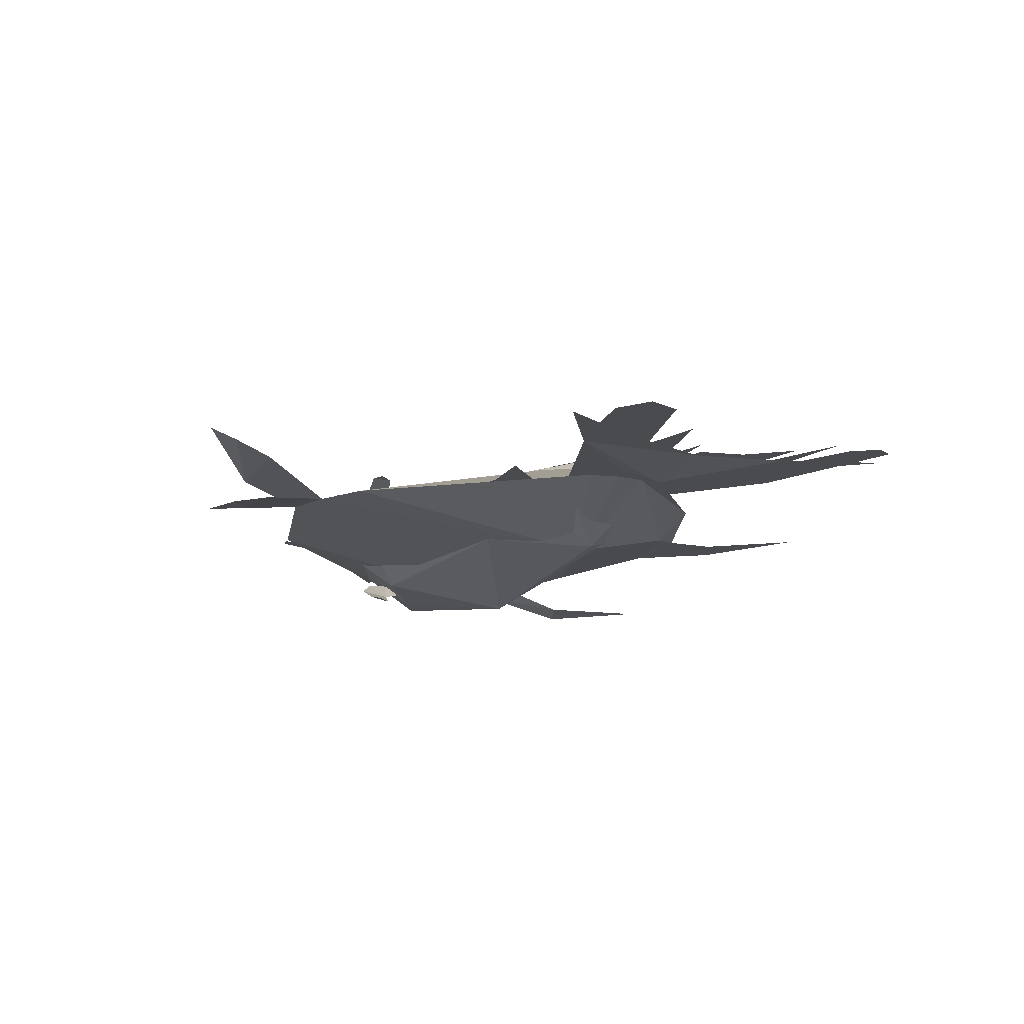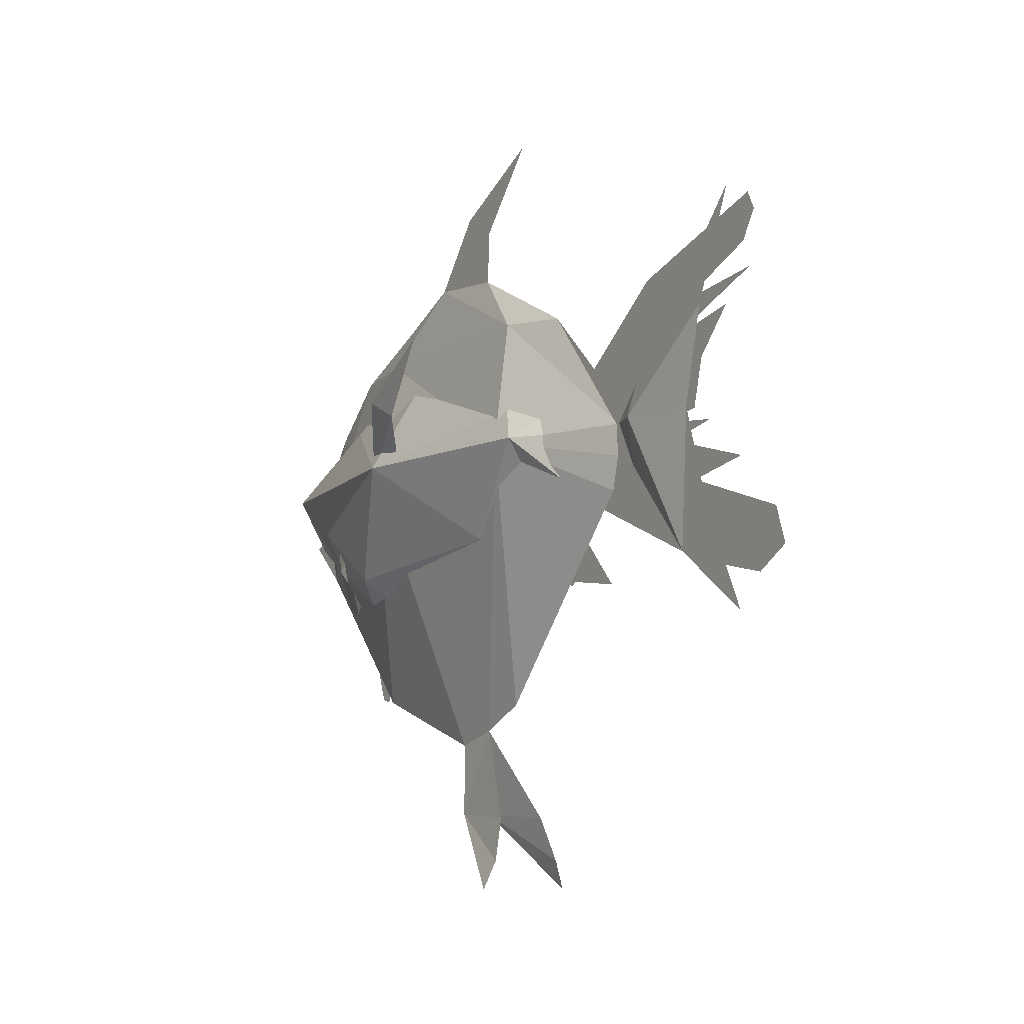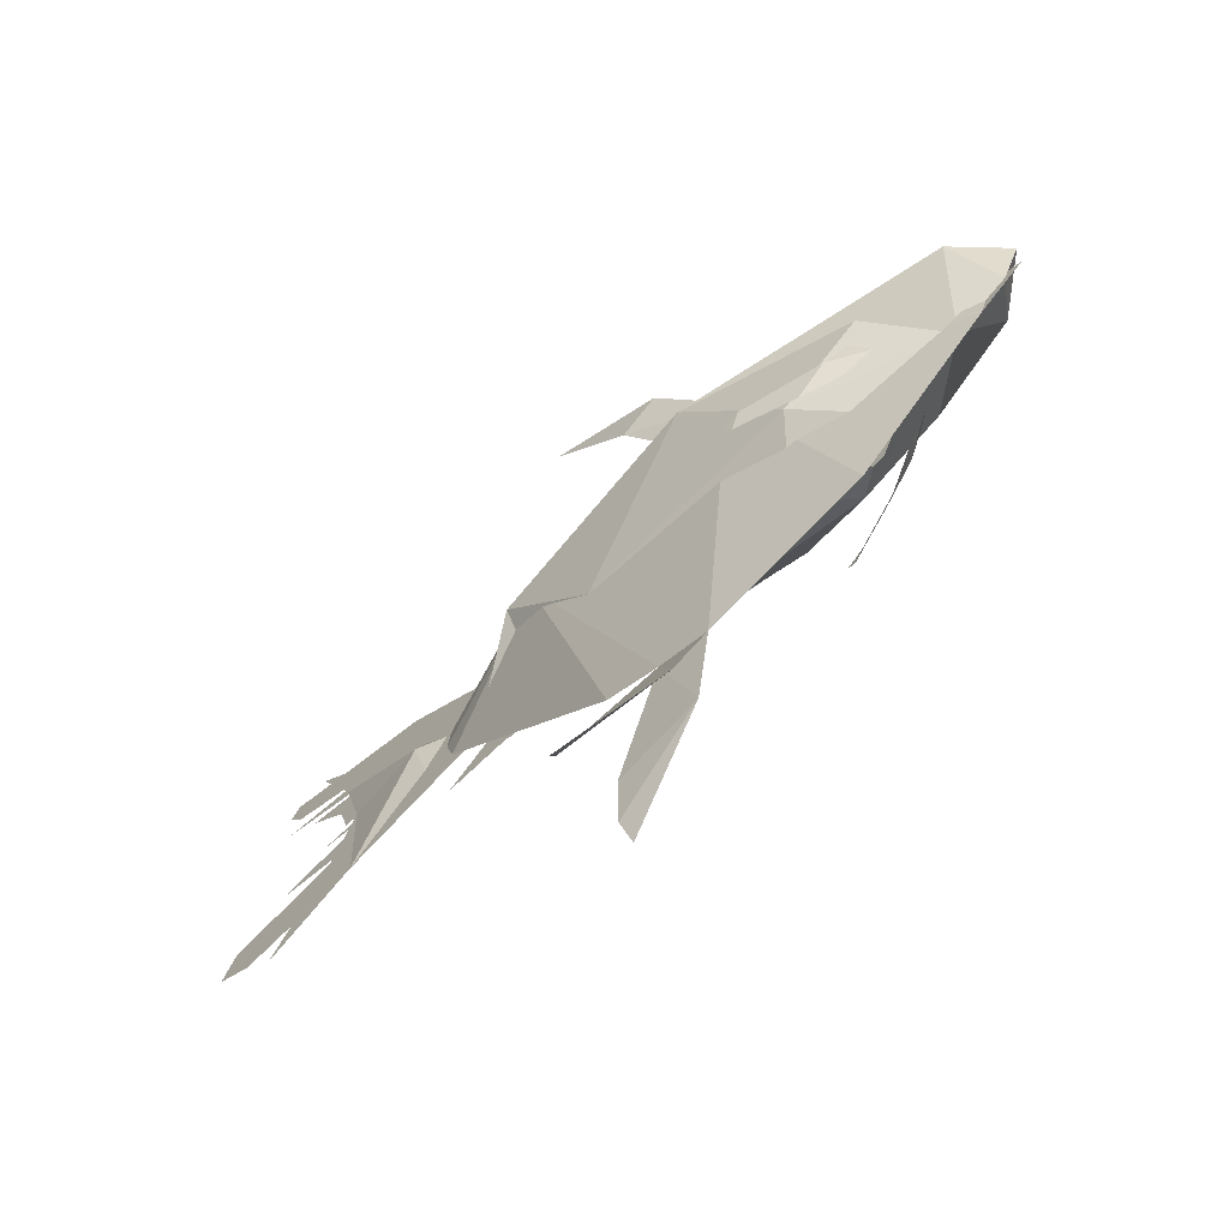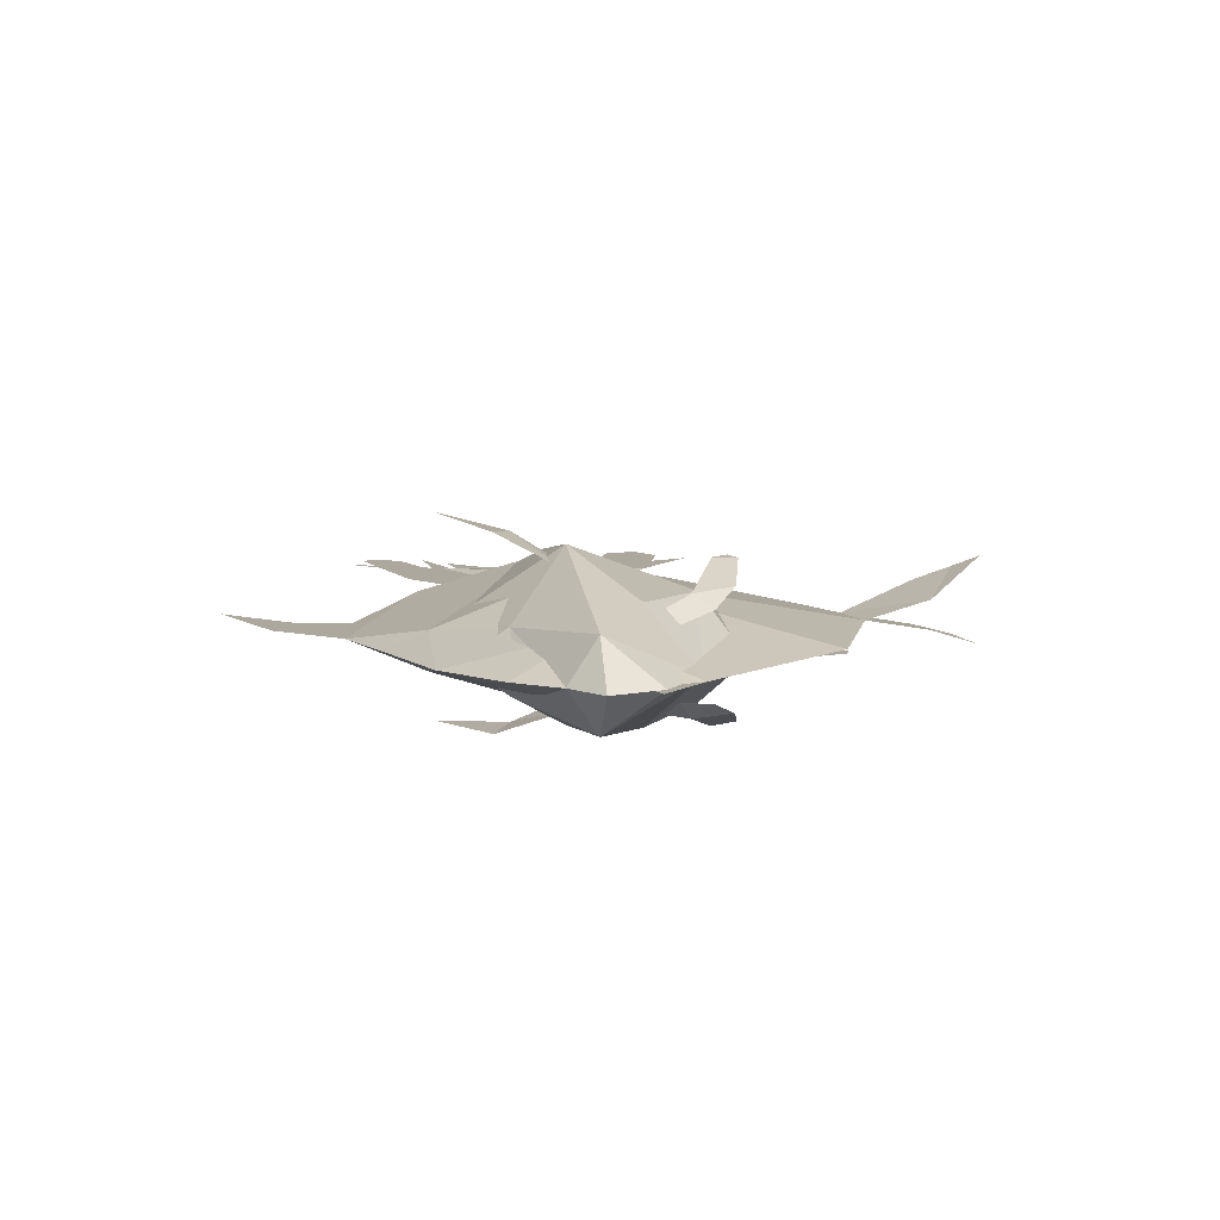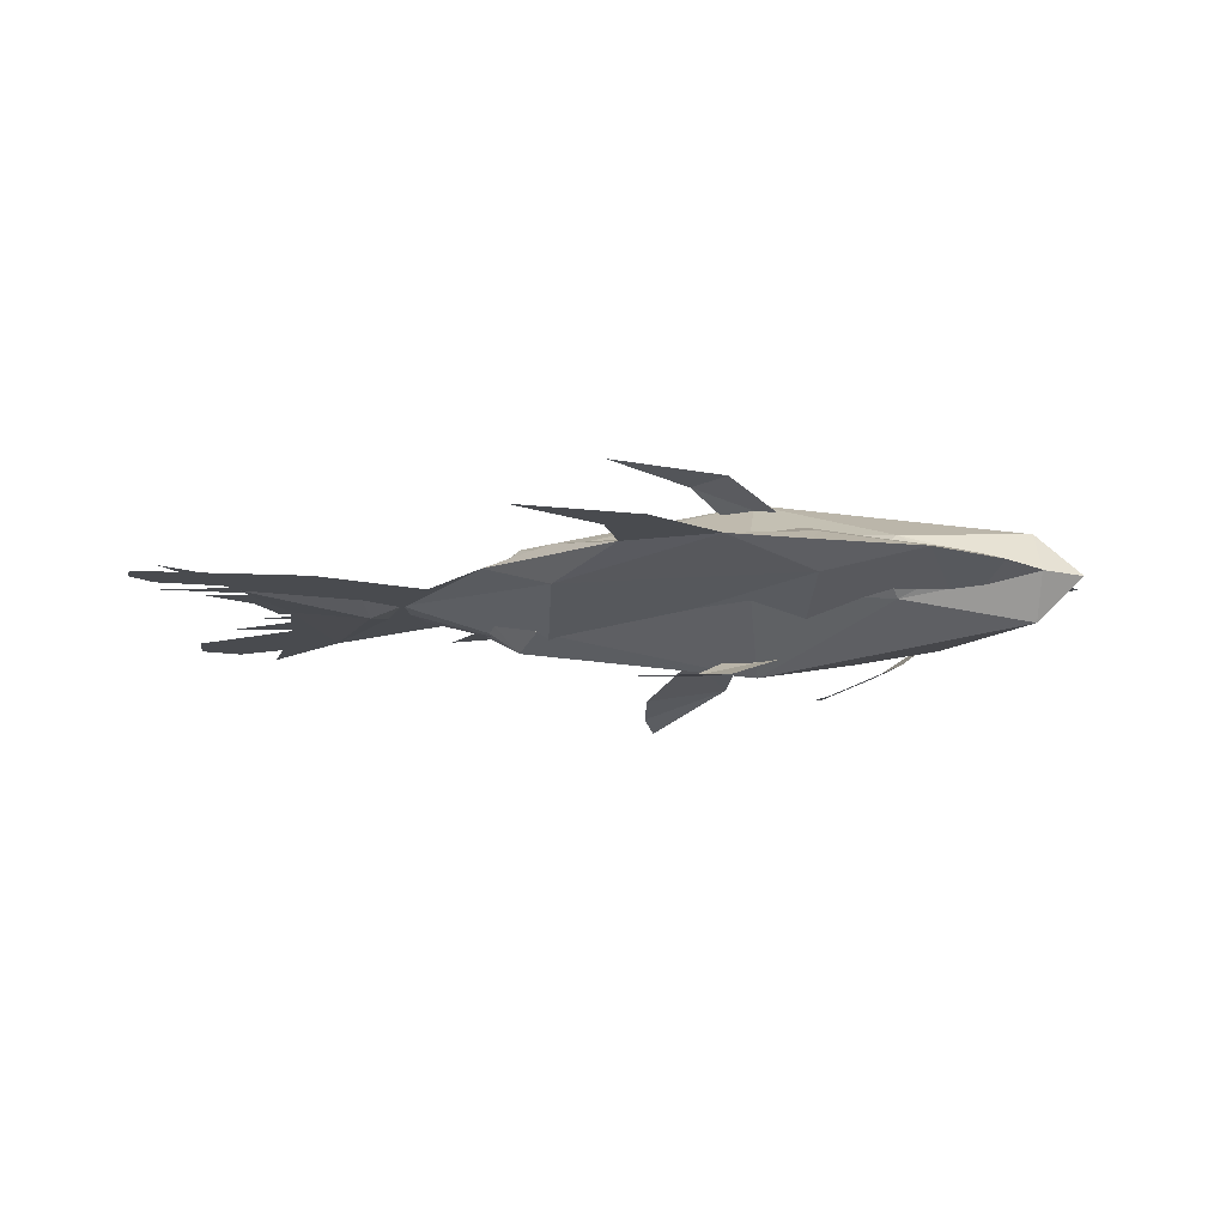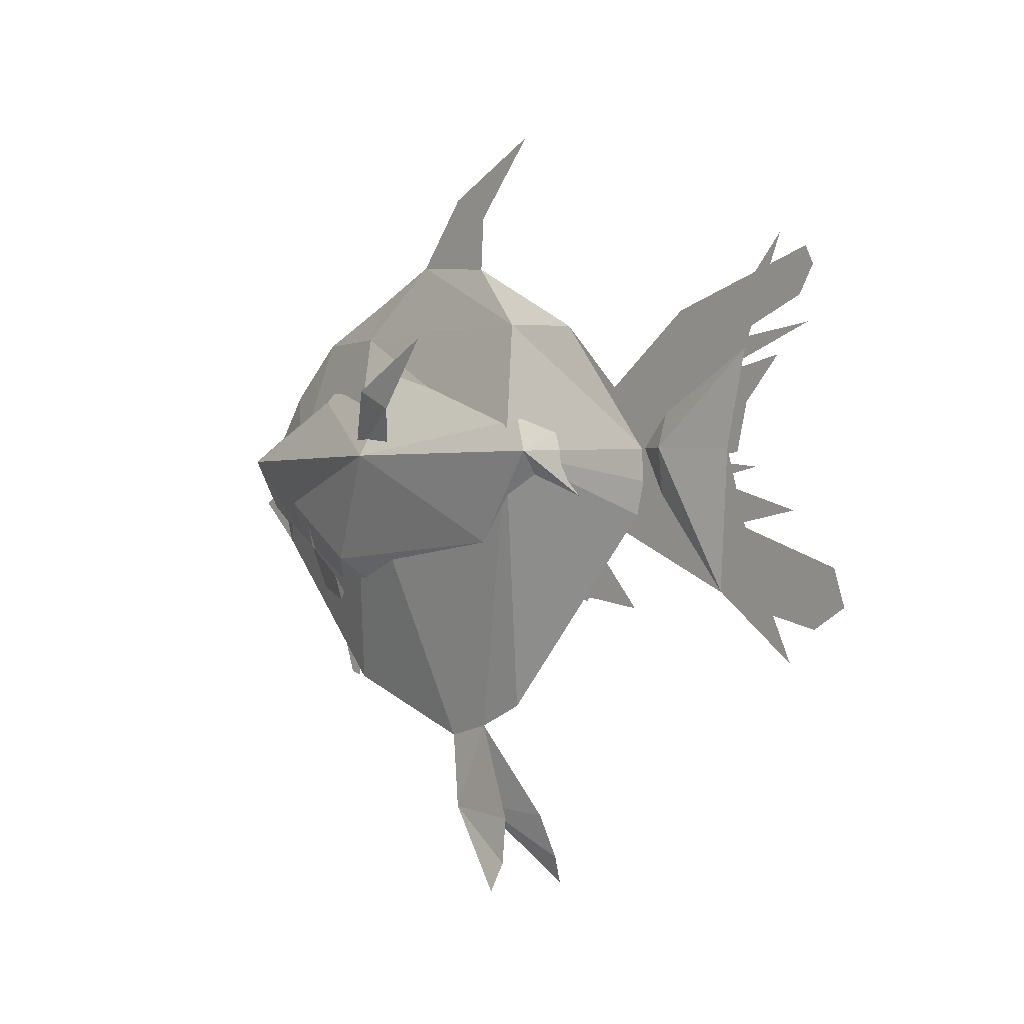
<metadata>
{"format":"obj","ext":"obj","renderer":"f3d","projection":"perspective","resolution":1024,"background":"white","views":[{"elev":-13.9,"azim":-117.7,"up":"+Y"},{"elev":-8.6,"azim":-120.7,"up":"+Z"},{"elev":-71.7,"azim":42.0,"up":"+Z"},{"elev":8.6,"azim":82.8,"up":"+Y"},{"elev":-14.2,"azim":10.2,"up":"+Y"},{"elev":-0.4,"azim":-129.5,"up":"+Z"}]}
</metadata>
<code>
o Plane
v -0.6836 0 0.6563
v 0 0 0
v -0.3555 0 0.3719
v -0.175 0 0.1313
v -1.192 0 0.8641
v -1.57 0 1.028
v -2.067 0 1.247
v -2.417 0 1.63
v -1.854 0 1.367
v -2.051 0 0.979
v -2.756 1e-06 0.6344
v -3.292 1e-06 0.1258
v -3.467 1e-06 0.1641
v -4.222 1e-06 0.9626
v -3.998 1e-06 0.4485
v -3.883 1e-06 -0.01094
v -4.036 1e-06 -0.5032
v -4.282 1e-06 -1.001
v -3.839 1e-06 -0.6836
v -3.44 1e-06 -0.2242
v -3.309 1e-06 -0.1586
v -3.265 1e-06 -0.3227
v -2.346 0 -1.307
v -2.073 0 -1.427
v -1.816 0 -1.493
v -0.9954 0 -1.22
v -0.268 0 -0.4539
v -0.01641 0 -0.2352
v -0.1695 0 -0.1695
v -0.1695 0 -0.1695
v -2.067 0 1.247
v -0.5832 0.1684 -0
v -1.363 0.3206 -0
v -2.571 0.2589 -0
v -3.47 0.05142 -0
v -0.5832 0.1684 -0
v -1.188 0.09619 0.6563
v -2.421 0.09505 0.6563
v -1.635 0.4812 0.3365
v -2.184 0.5198 0.581
v -1.833 0.463 0.2378
v -1.562 0.2502 -0.1314
v -1.947 0.07623 -1.857
v -2.418 0.231 -2.235
v -2.444 0.1765 -2.094
v -2.395 0.1163 -1.879
v -3.298 1e-06 -0
v -3.321 1e-06 -0
v -3.273 1e-06 0.02672
v -0.5832 -0.1684 -0
v -1.363 -0.3206 -0
v -2.571 -0.2589 -0
v -3.47 -0.05142 -0
v -0.5832 -0.1684 -0
v -1.188 -0.09618 0.6563
v -2.421 -0.09505 0.6563
v -1.635 -0.4812 0.3365
v -2.184 -0.5198 0.581
v -1.833 -0.463 0.2378
v -1.562 -0.2502 -0.1314
v -1.947 -0.07623 -1.857
v -2.418 -0.231 -2.235
v -2.444 -0.1765 -2.094
v -2.395 -0.1163 -1.879
f 16 15 35
f 15 13 35
f 14 13 15
f 20 19 35
f 35 19 16
f 17 16 19
f 18 17 19
f 53 16 19
f 48 20 21
f 20 53 19
f 47 34 21
f 21 34 22
f 23 22 34
f 26 33 25
f 25 33 24
f 24 23 34
f 33 24 34
f 27 33 26
f 36 33 27
f 30 27 28
f 27 30 36
f 30 2 36
f 4 36 2
f 3 36 4
f 36 37 33
f 1 36 3
f 37 36 1
f 5 37 1
f 6 37 5
f 37 6 38
f 6 10 38
f 11 38 10
f 34 37 33
f 37 38 34
f 47 21 48
f 15 53 13
f 16 53 15
f 9 10 6
f 10 9 31
f 9 8 31
f 40 41 39
f 39 41 33
f 41 42 33
f 25 24 43
f 46 43 24
f 44 45 43
f 45 43 46
f 34 47 49 38
f 47 21 52
f 35 48 20
f 35 13 48
f 38 11 49
f 21 22 52
f 23 52 22
f 26 25 51
f 25 24 51
f 24 52 23
f 51 52 24
f 27 26 51
f 54 27 51
f 48 12 13
f 27 54 30
f 30 54 2
f 4 2 54
f 3 4 54
f 54 51 55
f 1 3 54
f 55 1 54
f 5 1 55
f 6 5 55
f 55 56 6
f 6 56 10
f 11 10 56
f 52 51 55
f 55 52 56
f 12 47 48
f 47 12 49
f 11 49 12
f 58 57 59
f 57 51 59
f 59 51 60
f 25 61 24
f 64 24 61
f 62 61 63
f 63 64 61
f 52 56 49 47
f 53 20 48
f 53 48 13
f 56 49 11
l 8 7
l 28 29
l 29 30
l 7 31
l 2 32
l 32 33
l 32 36
l 50 51
l 50 54
l 2 50
o Plane.001
v -0.9188 0 0.536
v 0 0 0
v -0.5469 0 0.3227
v -0.1914 0 0.1477
v -1.422 0 0.6235
v -2.642 1e-06 0.2242
v -2.942 1e-06 0.1914
v -3.571 1e-06 0.6508
v -4.381 1e-06 0.886
v -4.425 1e-06 0.7985
v -4.343 1e-06 0.6672
v -3.889 1e-06 0.4868
v -4.392 1e-06 0.5414
v -3.774 1e-06 0.3227
v -4.206 1e-06 0.4047
v -4.009 1e-06 0.1969
v -3.949 1e-06 -0.03281
v -3.681 1e-06 -0.06016
v -4.069 1e-06 -0.1039
v -3.779 1e-06 -0.1586
v -4.304 1e-06 -0.3063
v -3.949 1e-06 -0.3664
v -4.55 1e-06 -0.5633
v -4.61 1e-06 -0.7383
v -4.43 1e-06 -0.8423
v -3.965 1e-06 -0.7383
v -3.112 1e-06 -0.3774
v -2.729 1e-06 -0.4375
v -2.505 0 -0.6454
v -2.281 0 -0.6782
v -2.193 0 -0.7493
v -1.342 0 -0.8128
v -0.804 0 -0.7329
v -0.3992 0 -0.4594
v -0.1094 0 -0.2625
v -1.935 0 -0.762
v -1.642 0 -1.12
v -2.189 0 -1.382
v -2.075 0 -1.151
v -2.318 0 -1.162
v -2.094 0 -0.9913
v -1.879 0 -1.297
v -0.2288 0.2161 -0
v -1.552 0.4302 -0
v -2.713 0.2626 -0
v -0.8568 0.1539 0.3227
v -2.594 0.2003 0.1632
v -1.522 0.1282 0.4813
v -1.132 0.2578 -0.5551
v -2.294 0.1818 -0.4594
v -2.897 1e-06 -0.7502
v -2.915 1e-06 -0.732
v -3.248 1e-06 -0.7775
v -2.97 1e-06 -0.4813
v -3.081 1e-06 -0
v -0.6966 0.2763 -0.2452
v -0.7881 0 -0.9449
v -0.8863 0 -1.198
v -0.9496 0 -1.214
v -0.9717 0 -1.056
v -0.892 0 -0.7459
v -0.7084 0.1709 -0.4082
v -0.7749 0.2366 -0.3544
v -0.8601 0.2122 -0.589
v -1.038 0.2908 -0.7129
v -1.317 0.384 -0.7731
v -1.357 0.393 -0.7291
v -1.27 0.3938 -0.6409
v -0.8908 0.2821 -0.4874
v -0.2288 -0.2161 -0
v -1.552 -0.4302 -0
v -2.713 -0.2626 -0
v -0.8568 -0.1539 0.3227
v -2.594 -0.2003 0.1632
v -1.522 -0.1282 0.4813
v -1.132 -0.2578 -0.5551
v -2.294 -0.1818 -0.4594
v -0.6966 -0.2763 -0.2452
v -0.7084 -0.1709 -0.4082
v -0.7749 -0.2366 -0.3544
v -0.8601 -0.2122 -0.589
v -1.038 -0.2908 -0.7129
v -1.317 -0.384 -0.7731
v -1.357 -0.393 -0.7291
v -1.27 -0.3938 -0.6409
v -0.8908 -0.2821 -0.4874
f 96 101 100
f 105 100 101
f 101 106 105
f 104 105 103
f 105 106 103
f 102 103 106
f 93 115 92
f 115 116 92
f 92 116 118
f 116 117 118
f 93 92 114
f 94 93 114
f 95 94 114
f 100 95 114
f 113 97 125 96
f 97 113 98
f 113 96 114
f 96 100 114
f 99 66 107
f 99 107 98
f 107 108 120 98
f 114 108 113
f 108 114 109
f 114 92 109
f 92 91 109
f 81 82 80
f 109 91 119
f 89 90 88
f 88 90 87
f 87 90 86
f 84 85 86
f 82 83 84
f 82 84 91
f 91 84 86
f 90 91 86
f 119 82 91
f 136 119 91
f 141 140 135
f 134 98 142 135
f 92 136 91
f 82 78 80
f 78 79 80
f 77 78 76
f 74 75 73
f 76 73 72
f 75 73 76
f 78 76 72
f 71 72 119
f 119 78 72
f 78 119 82
f 119 71 109
f 71 111 109
f 71 70 111
f 70 112 69
f 112 70 111
f 110 112 108
f 112 110 65
f 69 112 65
f 65 110 67
f 67 110 68
f 68 107 66
f 110 107 68
f 107 110 108
f 111 108 112
f 108 109 111
f 141 136 92
f 135 136 141
f 95 141 94
f 94 141 93
f 97 98 140
f 99 134 66
f 99 98 134
f 96 141 100
f 140 141 96
f 93 141 92
f 140 96 125 97
f 100 141 95
f 108 120 113
f 113 120 127
f 121 97 125
f 125 124 121
f 121 124 122
f 123 122 124
f 120 126 98
f 127 120 126
f 98 113 126
f 126 113 127
f 127 133 126
f 128 126 133
f 129 128 133
f 132 129 133
f 130 129 132
f 131 130 132
f 119 136 71
f 71 136 138
f 71 138 70
f 70 69 139
f 139 138 70
f 137 135 139
f 139 65 137
f 69 65 139
f 65 67 137
f 67 68 137
f 68 66 134
f 137 68 134
f 134 135 137
f 138 139 135
f 135 138 136
f 135 140 142
f 140 144 142
f 142 98 143
f 144 143 142
f 98 143 140
f 143 144 140
f 144 143 150
f 145 150 143
f 146 150 145
f 149 150 146
f 147 149 146
f 148 149 147
l 110 111
l 137 138

</code>
